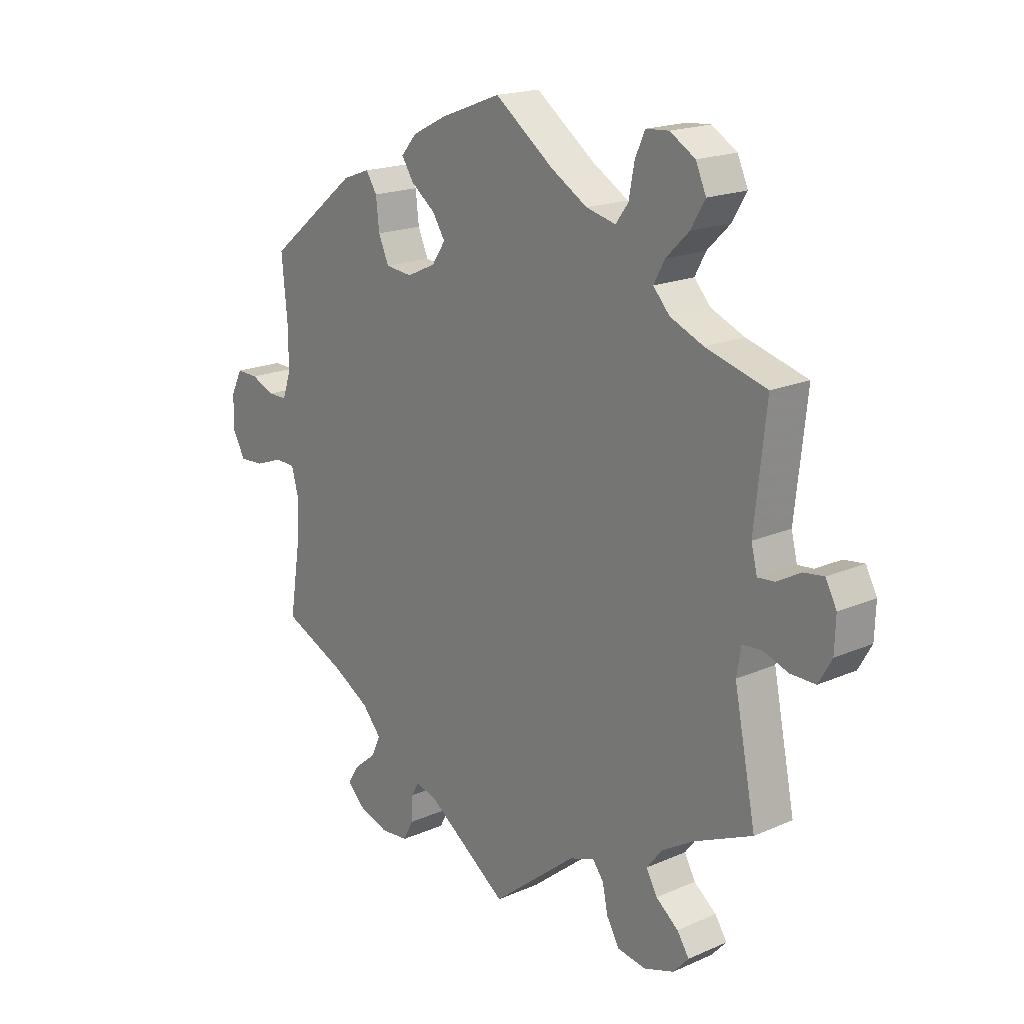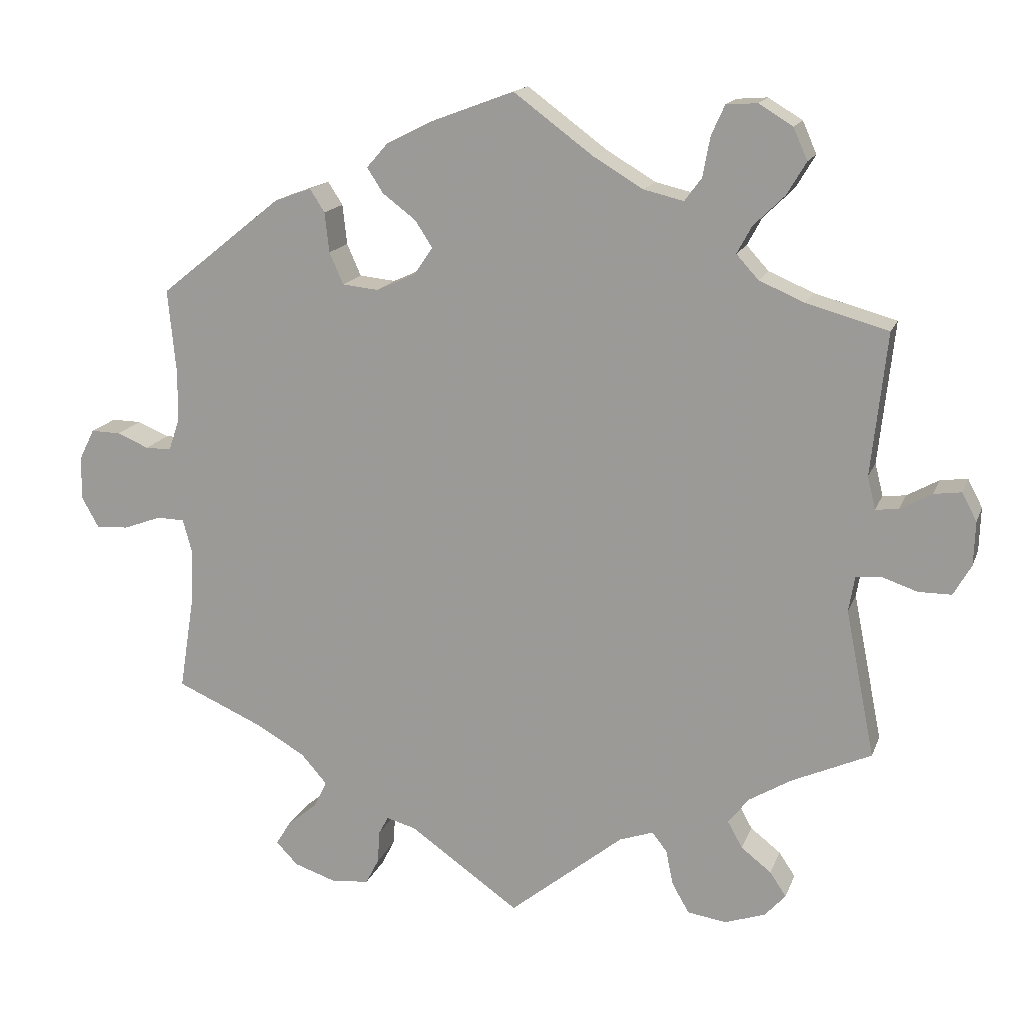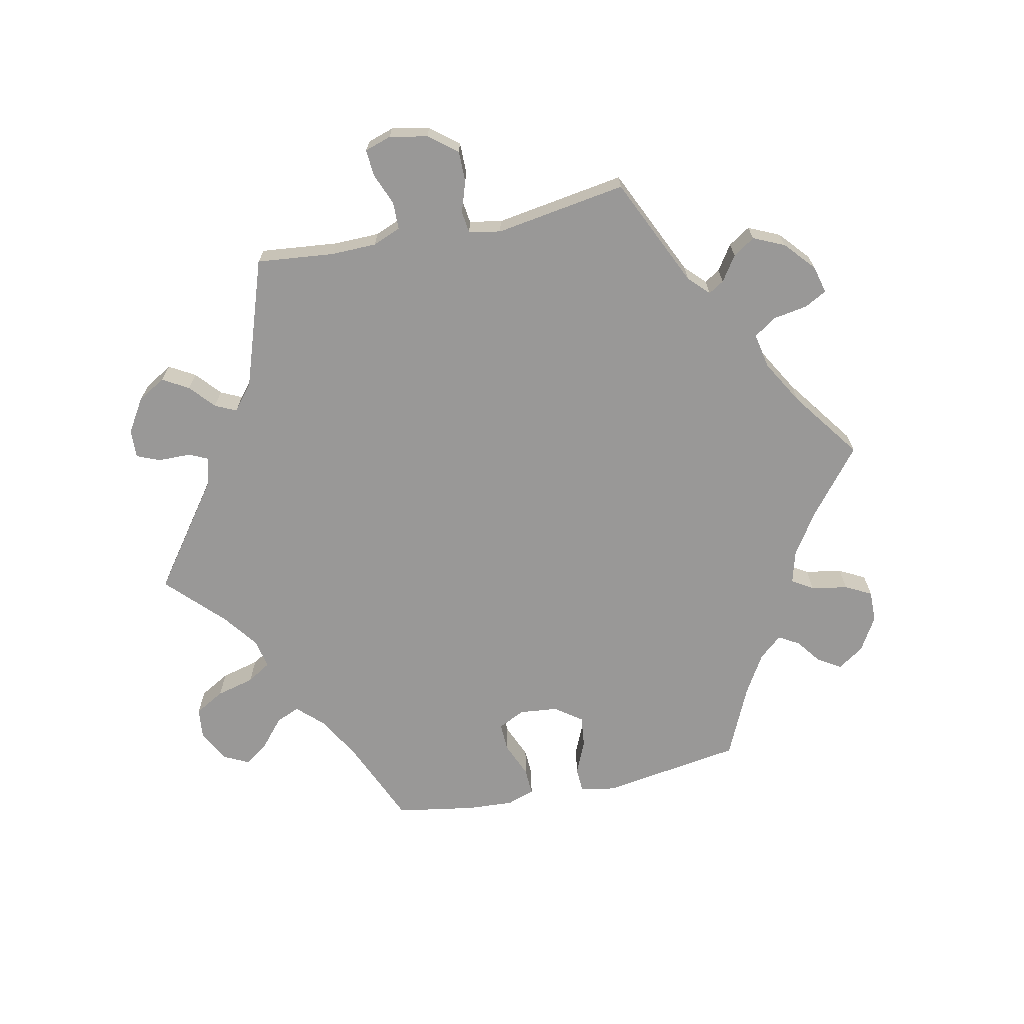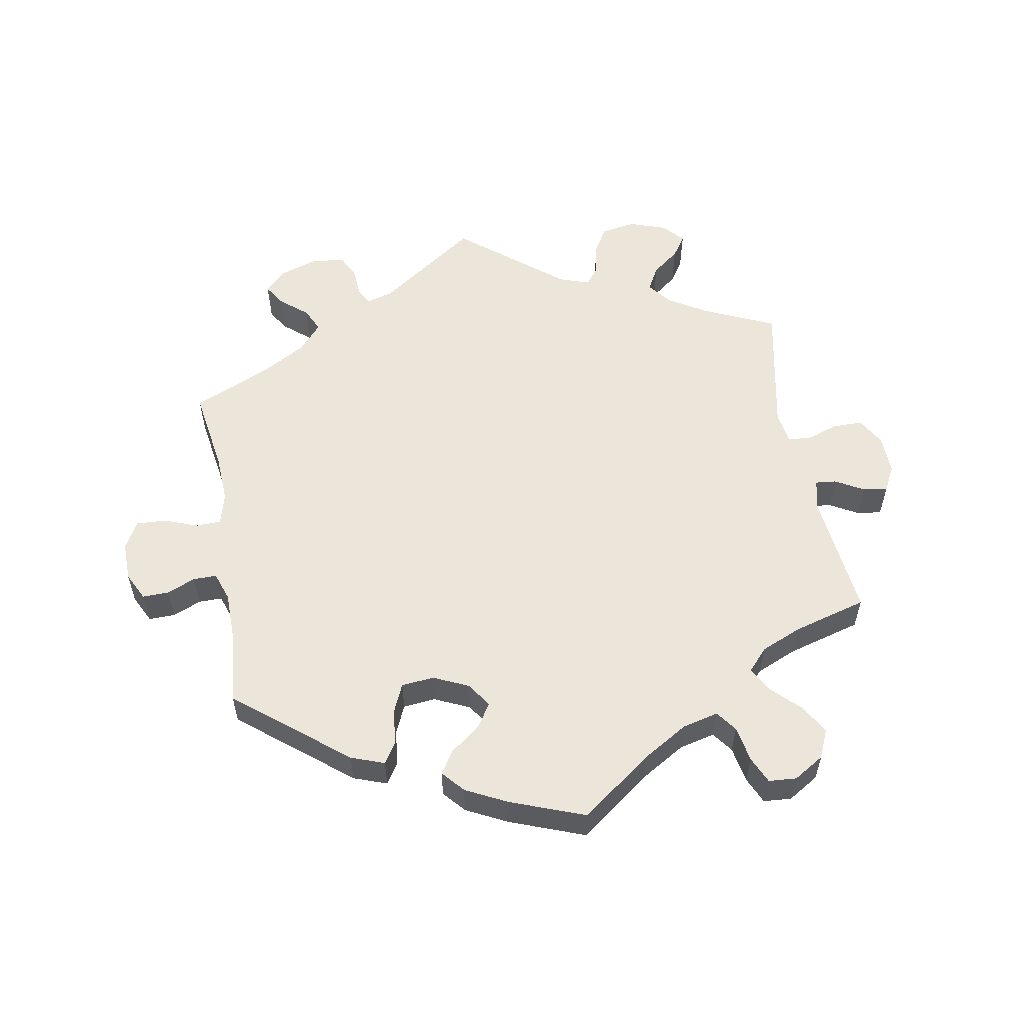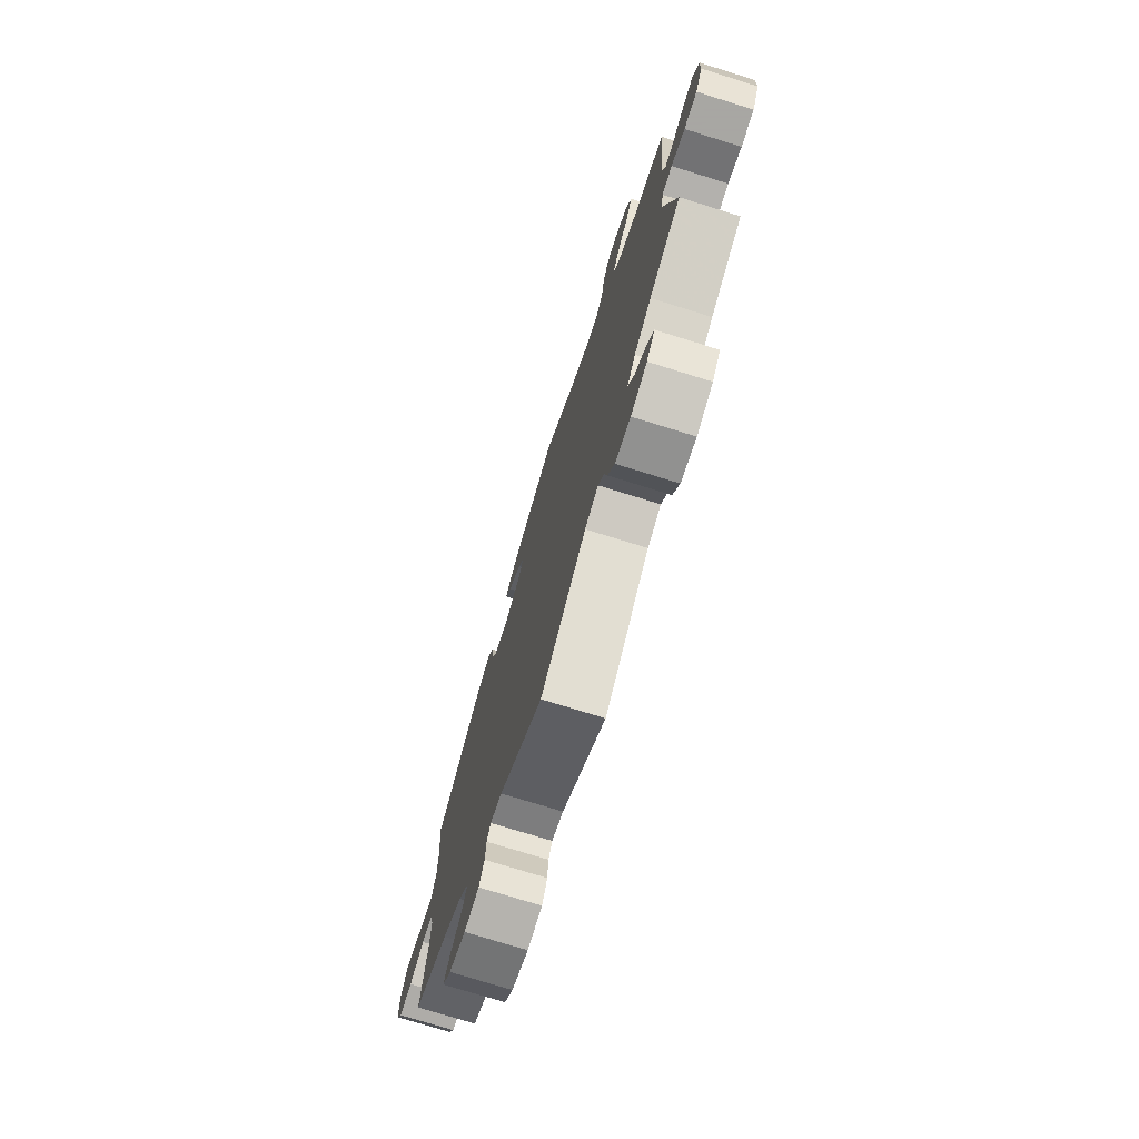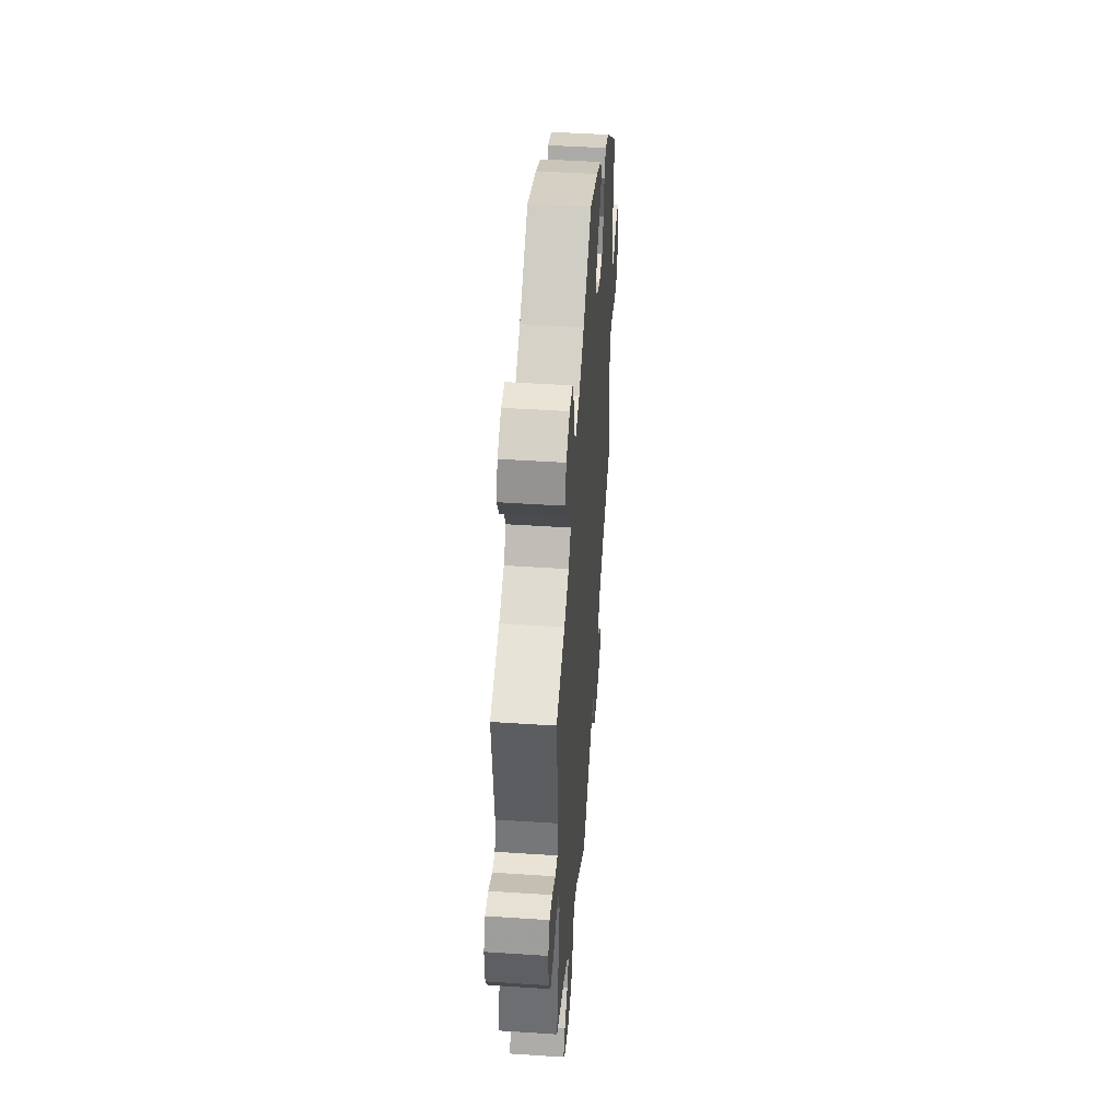
<metadata>
{"format":"obj","ext":"obj","renderer":"f3d","projection":"perspective","resolution":1024,"background":"white","views":[{"elev":18.5,"azim":50.0,"up":"+Z"},{"elev":15.9,"azim":16.3,"up":"+Z"},{"elev":-68.7,"azim":161.8,"up":"+Y"},{"elev":56.2,"azim":-10.0,"up":"+Y"},{"elev":-74.4,"azim":72.7,"up":"+Z"},{"elev":46.5,"azim":94.3,"up":"+Z"}]}
</metadata>
<code>
v -0.481 0.07 -0.163
v -0.477 0.07 -0.089
v -0.49 0.07 -0.041
v -0.527 0.07 -0.04
v -0.579 0.07 -0.059
v -0.623 0.07 -0.061
v -0.646 0.07 -0.02
v -0.645 0.07 0.039
v -0.624 0.07 0.081
v -0.584 0.07 0.08
v -0.541 0.07 0.062
v -0.506 0.07 0.062
v -0.491 0.07 0.105
v -0.49 0.07 0.174
v -0.501 0.07 0.289
v -0.335 0.07 0.422
v -0.285 0.07 0.44
v -0.265 0.07 0.409
v -0.259 0.07 0.355
v -0.24 0.07 0.312
v -0.191 0.07 0.307
v -0.138 0.07 0.331
v -0.113 0.07 0.368
v -0.136 0.07 0.404
v -0.181 0.07 0.438
v -0.203 0.07 0.472
v -0.174 0.07 0.505
v -0.112 0.07 0.536
v 0 0.07 0.578
v 0.108 0.07 0.498
v 0.175 0.07 0.458
v 0.229 0.07 0.445
v 0.252 0.07 0.476
v 0.262 0.07 0.53
v 0.28 0.07 0.57
v 0.322 0.07 0.573
v 0.368 0.07 0.545
v 0.387 0.07 0.502
v 0.361 0.07 0.458
v 0.319 0.07 0.417
v 0.299 0.07 0.38
v 0.329 0.07 0.347
v 0.39 0.07 0.321
v 0.501 0.07 0.29
v 0.48 0.07 0.097
v 0.491 0.07 0.053
v 0.522 0.07 0.056
v 0.565 0.07 0.08
v 0.602 0.07 0.085
v 0.622 0.07 0.047
v 0.62 0.07 -0.012
v 0.596 0.07 -0.054
v 0.551 0.07 -0.054
v 0.504 0.07 -0.038
v 0.469 0.07 -0.041
v 0.461 0.07 -0.089
v 0.501 0.07 -0.289
v 0.394 0.07 -0.337
v 0.336 0.07 -0.372
v 0.308 0.07 -0.408
v 0.328 0.07 -0.444
v 0.369 0.07 -0.476
v 0.391 0.07 -0.509
v 0.363 0.07 -0.54
v 0.308 0.07 -0.559
v 0.255 0.07 -0.551
v 0.232 0.07 -0.511
v 0.222 0.07 -0.463
v 0.202 0.07 -0.437
v 0.156 0.07 -0.453
v 0.001 0.07 -0.578
v -0.148 0.07 -0.473
v -0.188 0.07 -0.462
v -0.201 0.07 -0.486
v -0.204 0.07 -0.531
v -0.222 0.07 -0.566
v -0.273 0.07 -0.571
v -0.33 0.07 -0.552
v -0.36 0.07 -0.521
v -0.34 0.07 -0.489
v -0.299 0.07 -0.455
v -0.282 0.07 -0.419
v -0.317 0.07 -0.379
v -0.383 0.07 -0.341
v -0.501 0.07 -0.289
v -0.481 0 -0.163
v -0.477 0 -0.089
v -0.49 0 -0.041
v -0.527 0 -0.04
v -0.579 0 -0.059
v -0.623 0 -0.061
v -0.646 0 -0.02
v -0.645 0 0.039
v -0.624 0 0.081
v -0.584 0 0.08
v -0.541 0 0.062
v -0.506 0 0.062
v -0.491 0 0.105
v -0.49 0 0.174
v -0.501 0 0.289
v -0.335 0 0.422
v -0.285 0 0.44
v -0.265 0 0.409
v -0.259 0 0.355
v -0.24 0 0.312
v -0.191 0 0.307
v -0.138 0 0.331
v -0.113 0 0.368
v -0.136 0 0.404
v -0.181 0 0.438
v -0.203 0 0.472
v -0.174 0 0.505
v -0.112 0 0.536
v 0 0 0.578
v 0.108 0 0.498
v 0.175 0 0.458
v 0.229 0 0.445
v 0.252 0 0.476
v 0.262 0 0.53
v 0.28 0 0.57
v 0.322 0 0.573
v 0.368 0 0.545
v 0.387 0 0.502
v 0.361 0 0.458
v 0.319 0 0.417
v 0.299 0 0.38
v 0.329 0 0.347
v 0.39 0 0.321
v 0.501 0 0.29
v 0.48 0 0.097
v 0.491 0 0.053
v 0.522 0 0.056
v 0.565 0 0.08
v 0.602 0 0.085
v 0.622 0 0.047
v 0.62 0 -0.012
v 0.596 0 -0.054
v 0.551 0 -0.054
v 0.504 0 -0.038
v 0.469 0 -0.041
v 0.461 0 -0.089
v 0.501 0 -0.289
v 0.394 0 -0.337
v 0.336 0 -0.372
v 0.308 0 -0.408
v 0.328 0 -0.444
v 0.369 0 -0.476
v 0.391 0 -0.509
v 0.363 0 -0.54
v 0.308 0 -0.559
v 0.255 0 -0.551
v 0.232 0 -0.511
v 0.222 0 -0.463
v 0.202 0 -0.437
v 0.156 0 -0.453
v 0.001 0 -0.578
v -0.148 0 -0.473
v -0.188 0 -0.462
v -0.201 0 -0.486
v -0.204 0 -0.531
v -0.222 0 -0.566
v -0.273 0 -0.571
v -0.33 0 -0.552
v -0.36 0 -0.521
v -0.34 0 -0.489
v -0.299 0 -0.455
v -0.282 0 -0.419
v -0.317 0 -0.379
v -0.383 0 -0.341
v -0.501 0 -0.289
f 84 85 1
f 83 84 1 2
f 82 83 2 3
f 78 79 80 81
f 78 81 82
f 77 78 82
f 74 75 76 77
f 73 74 77 82
f 72 73 82 3
f 70 71 72 3
f 65 66 67 68
f 65 68 69
f 64 65 69
f 61 62 63 64
f 60 61 64 69
f 59 60 69
f 58 59 69 70
f 56 57 58
f 55 56 58 70
f 51 52 53 54
f 51 54 55
f 50 51 55
f 47 48 49 50
f 46 47 50 55
f 45 46 55 70
f 43 44 45 70
f 37 38 39 40
f 37 40 41
f 36 37 41
f 33 34 35 36
f 33 36 41
f 32 33 41
f 31 32 41 42
f 27 28 29 30
f 27 30 31 42
f 24 25 26 27
f 23 24 27 42
f 16 17 18 19
f 14 15 16 19
f 13 14 19 20
f 12 13 20 21
f 8 9 10 11
f 8 11 12
f 7 8 12
f 4 5 6 7
f 3 4 7 12
f 22 23 42 43
f 21 22 43 70
f 3 12 21 70
f 86 170 169
f 87 86 169 168
f 88 87 168 167
f 166 165 164 163
f 167 166 163
f 167 163 162
f 162 161 160 159
f 167 162 159 158
f 88 167 158 157
f 88 157 156 155
f 153 152 151 150
f 154 153 150
f 154 150 149
f 149 148 147 146
f 154 149 146 145
f 154 145 144
f 155 154 144 143
f 143 142 141
f 155 143 141 140
f 139 138 137 136
f 140 139 136
f 140 136 135
f 135 134 133 132
f 140 135 132 131
f 155 140 131 130
f 155 130 129 128
f 125 124 123 122
f 126 125 122
f 126 122 121
f 121 120 119 118
f 126 121 118
f 126 118 117
f 127 126 117 116
f 115 114 113 112
f 127 116 115 112
f 112 111 110 109
f 127 112 109 108
f 104 103 102 101
f 104 101 100 99
f 105 104 99 98
f 106 105 98 97
f 96 95 94 93
f 97 96 93
f 97 93 92
f 92 91 90 89
f 97 92 89 88
f 128 127 108 107
f 155 128 107 106
f 155 106 97 88
f 1 86 87 2
f 2 87 88 3
f 3 88 89 4
f 4 89 90 5
f 5 90 91 6
f 6 91 92 7
f 7 92 93 8
f 8 93 94 9
f 9 94 95 10
f 10 95 96 11
f 11 96 97 12
f 12 97 98 13
f 13 98 99 14
f 14 99 100 15
f 15 100 101 16
f 16 101 102 17
f 17 102 103 18
f 18 103 104 19
f 19 104 105 20
f 20 105 106 21
f 21 106 107 22
f 22 107 108 23
f 23 108 109 24
f 24 109 110 25
f 25 110 111 26
f 26 111 112 27
f 27 112 113 28
f 28 113 114 29
f 29 114 115 30
f 30 115 116 31
f 31 116 117 32
f 32 117 118 33
f 33 118 119 34
f 34 119 120 35
f 35 120 121 36
f 36 121 122 37
f 37 122 123 38
f 38 123 124 39
f 39 124 125 40
f 40 125 126 41
f 41 126 127 42
f 42 127 128 43
f 43 128 129 44
f 44 129 130 45
f 45 130 131 46
f 46 131 132 47
f 47 132 133 48
f 48 133 134 49
f 49 134 135 50
f 50 135 136 51
f 51 136 137 52
f 52 137 138 53
f 53 138 139 54
f 54 139 140 55
f 55 140 141 56
f 56 141 142 57
f 57 142 143 58
f 58 143 144 59
f 59 144 145 60
f 60 145 146 61
f 61 146 147 62
f 62 147 148 63
f 63 148 149 64
f 64 149 150 65
f 65 150 151 66
f 66 151 152 67
f 67 152 153 68
f 68 153 154 69
f 69 154 155 70
f 70 155 156 71
f 71 156 157 72
f 72 157 158 73
f 73 158 159 74
f 74 159 160 75
f 75 160 161 76
f 76 161 162 77
f 77 162 163 78
f 78 163 164 79
f 79 164 165 80
f 80 165 166 81
f 81 166 167 82
f 82 167 168 83
f 83 168 169 84
f 84 169 170 85
f 85 170 86 1

</code>
